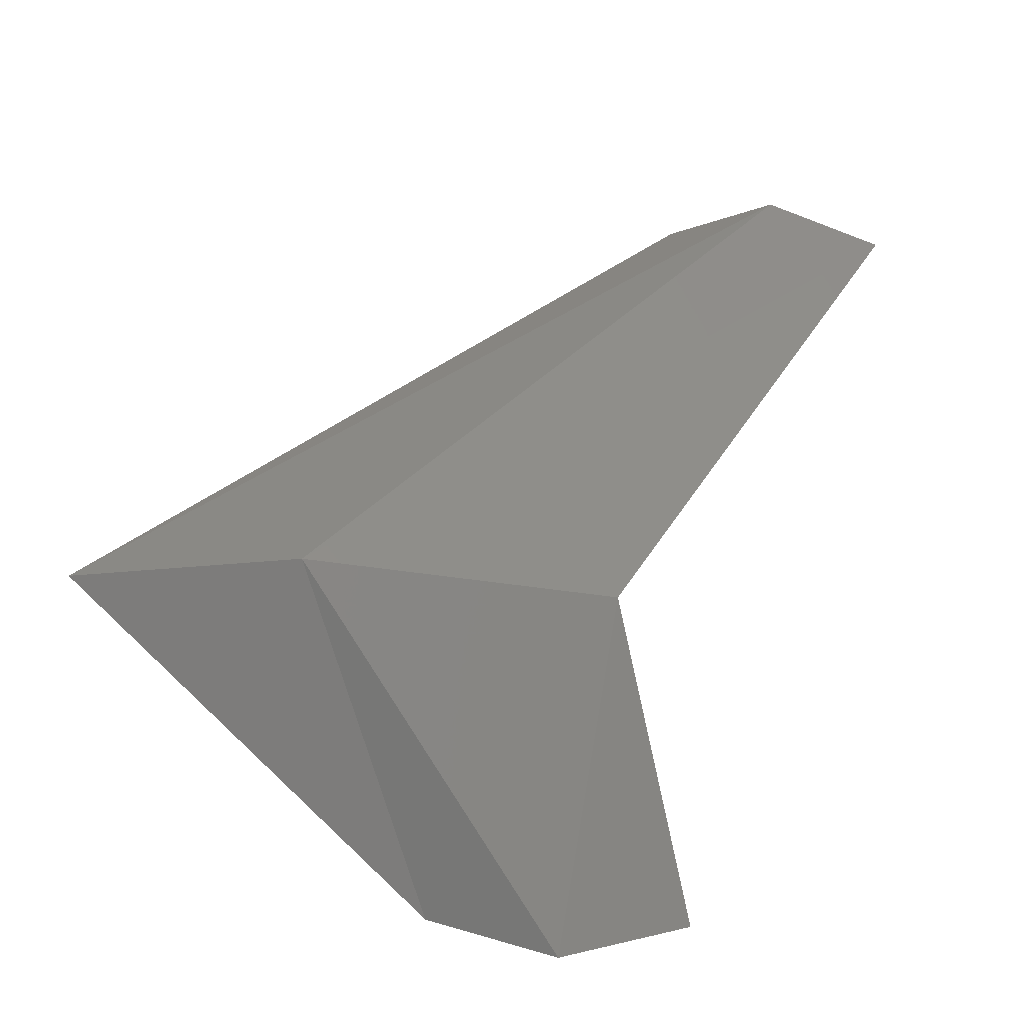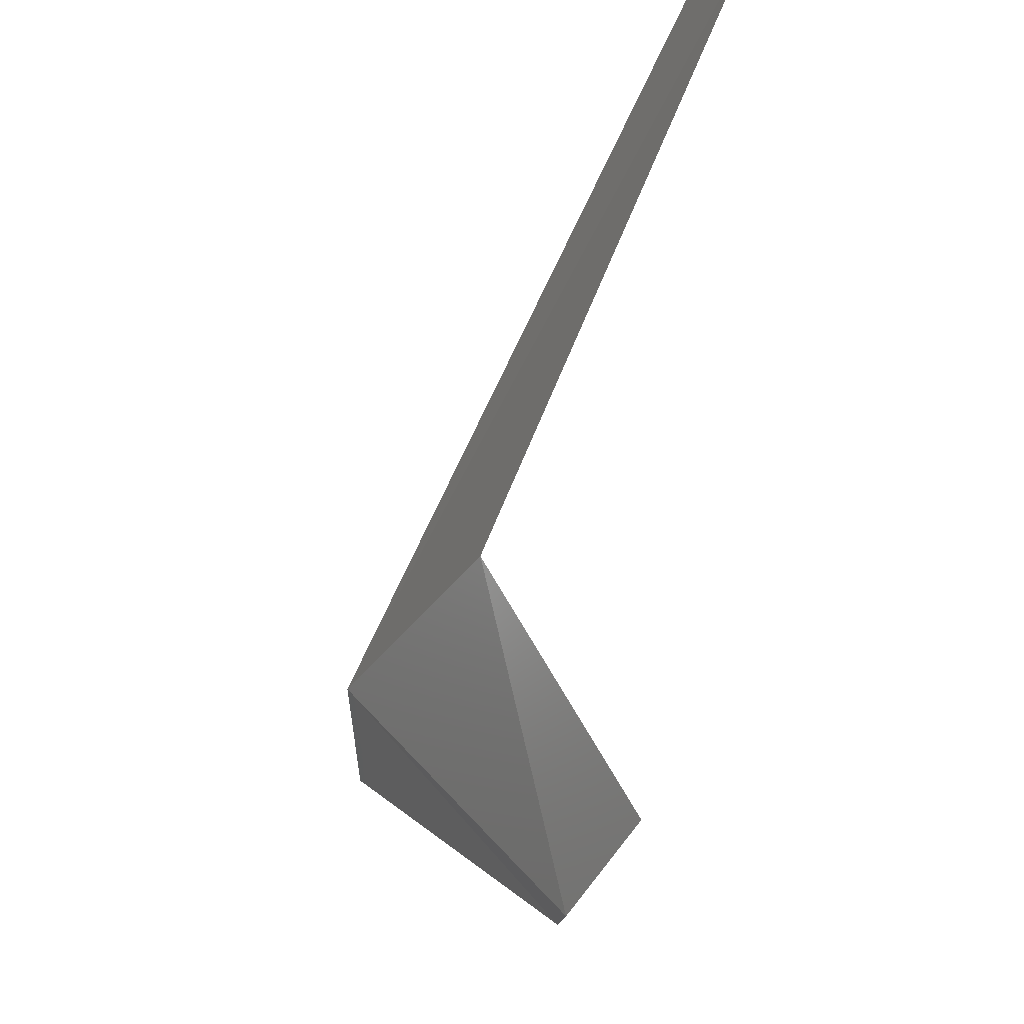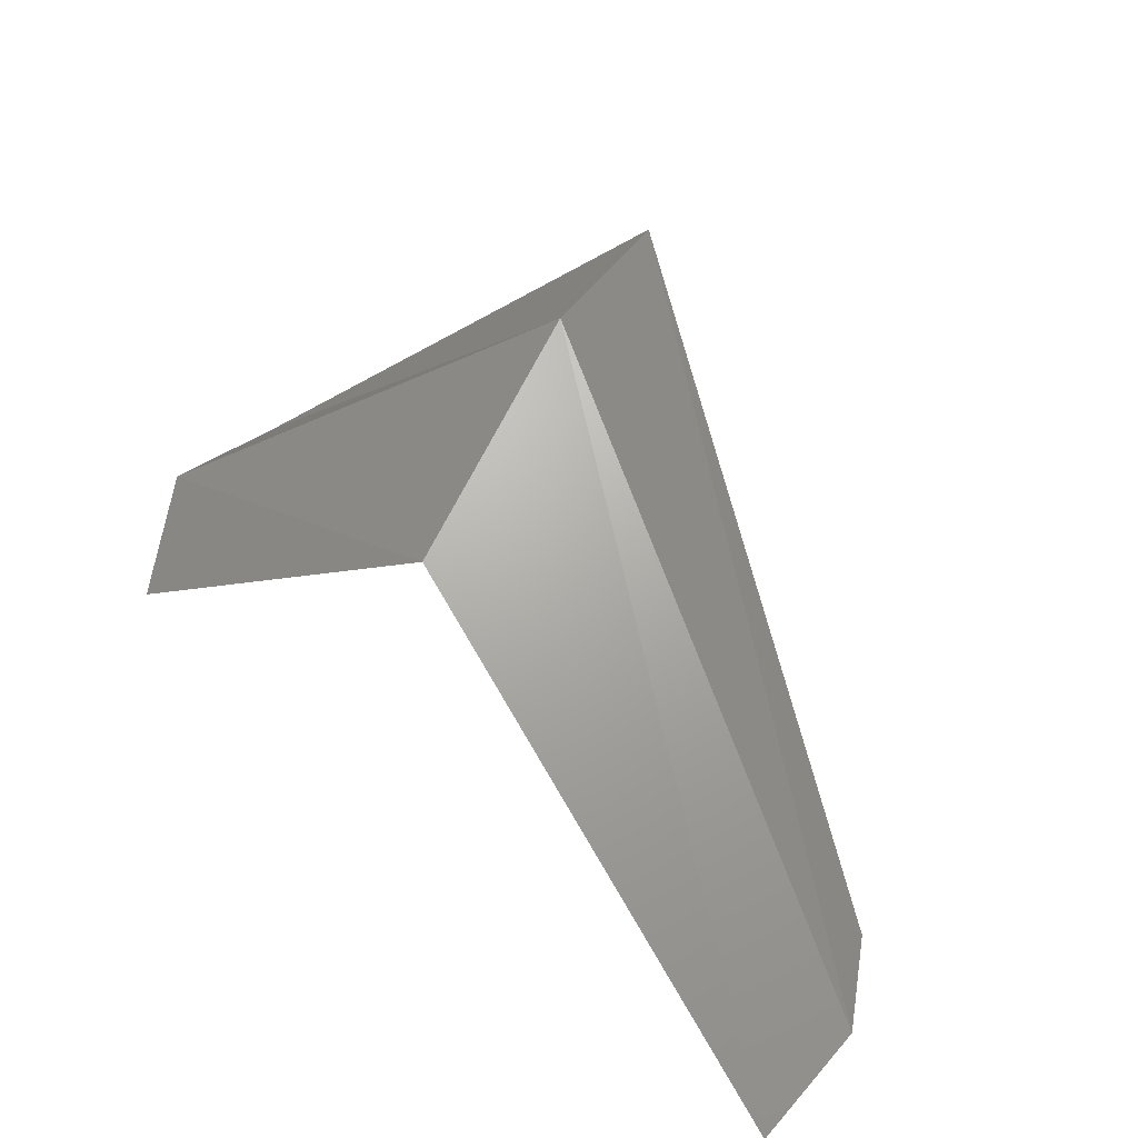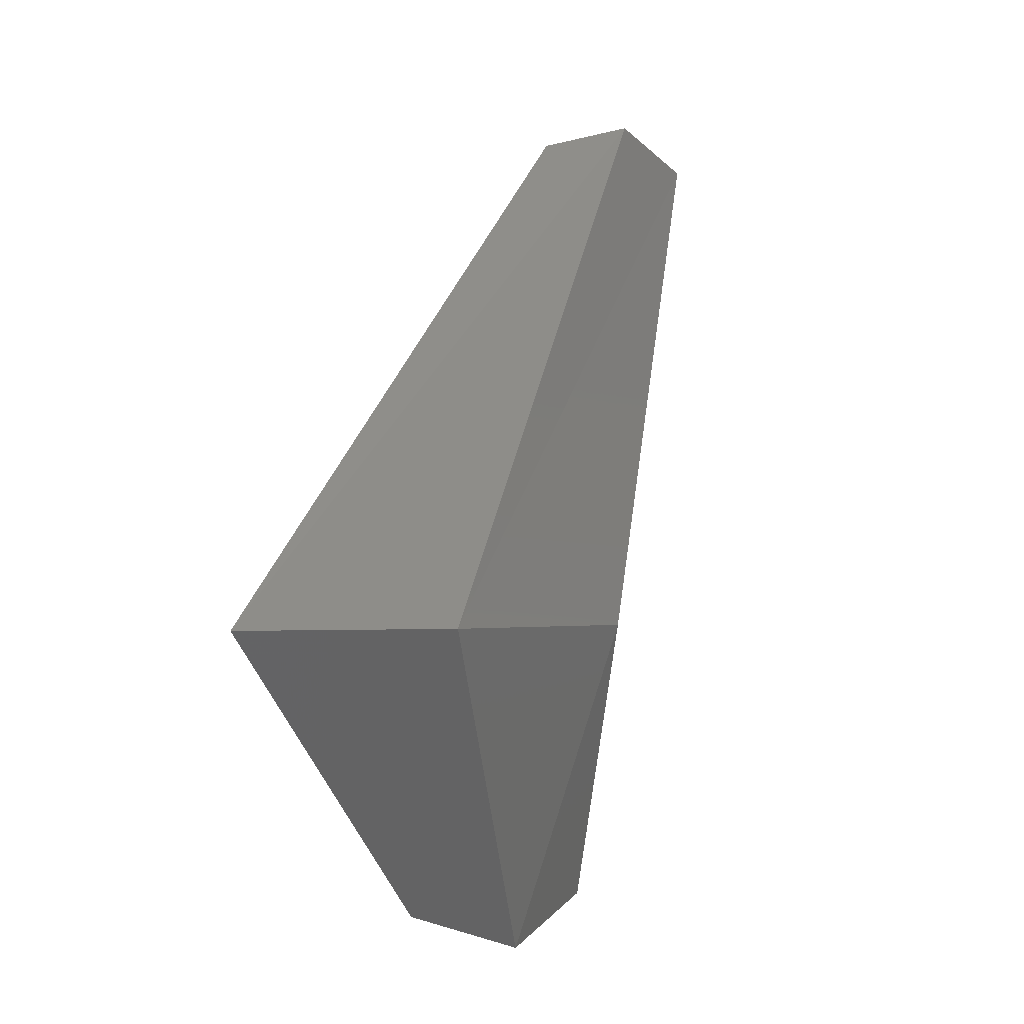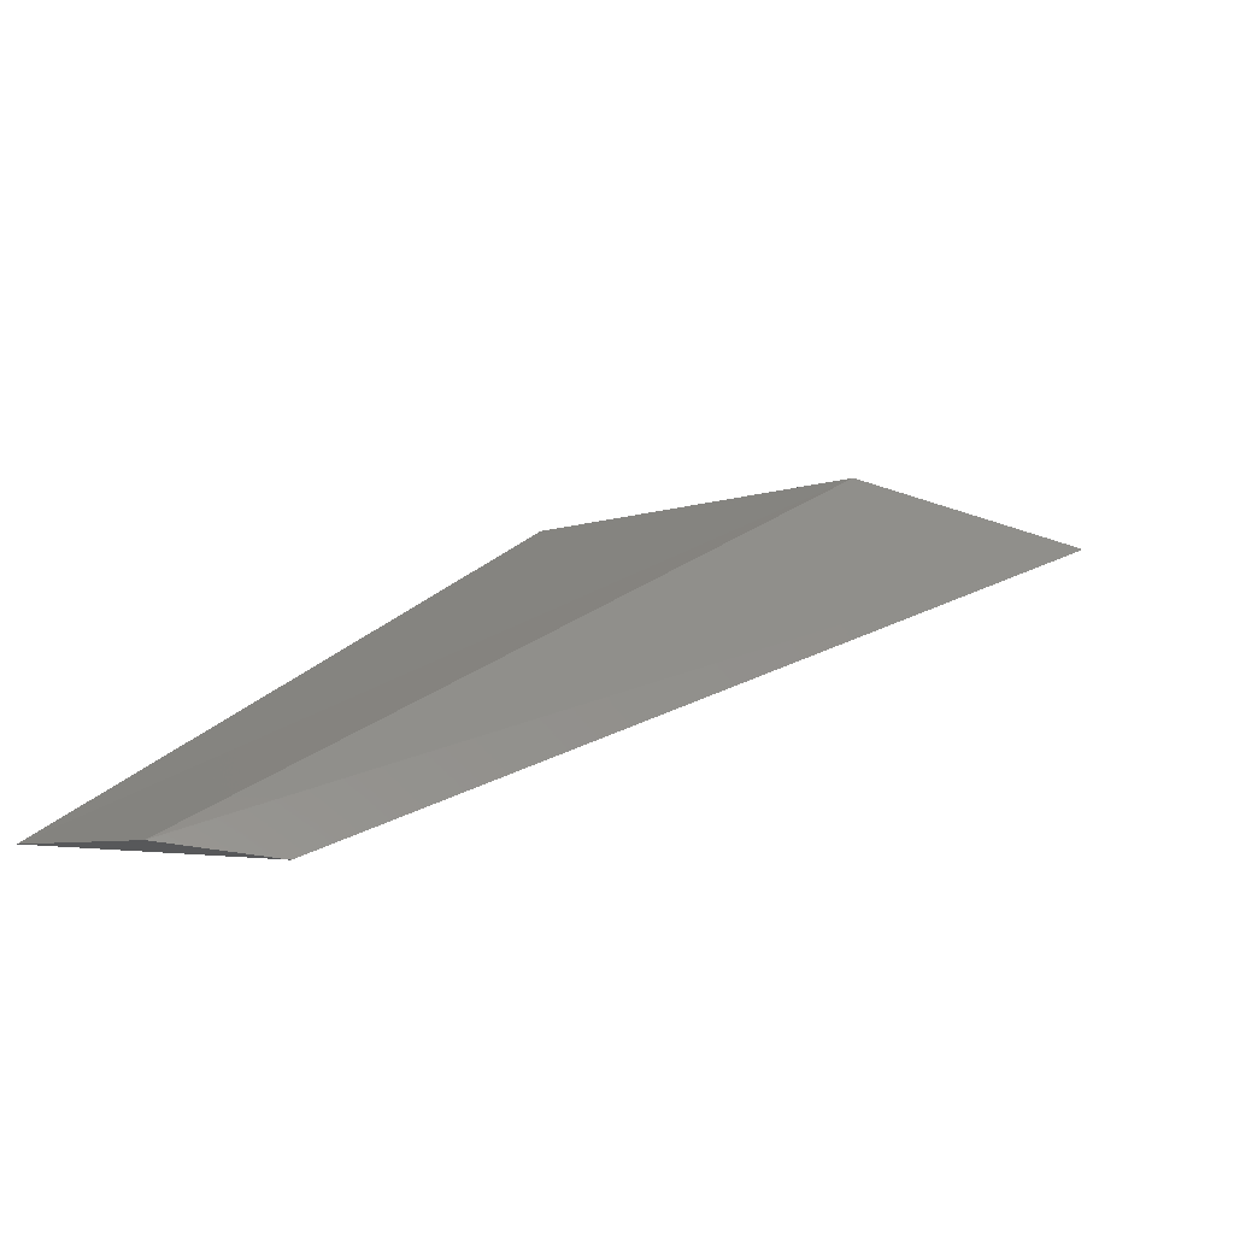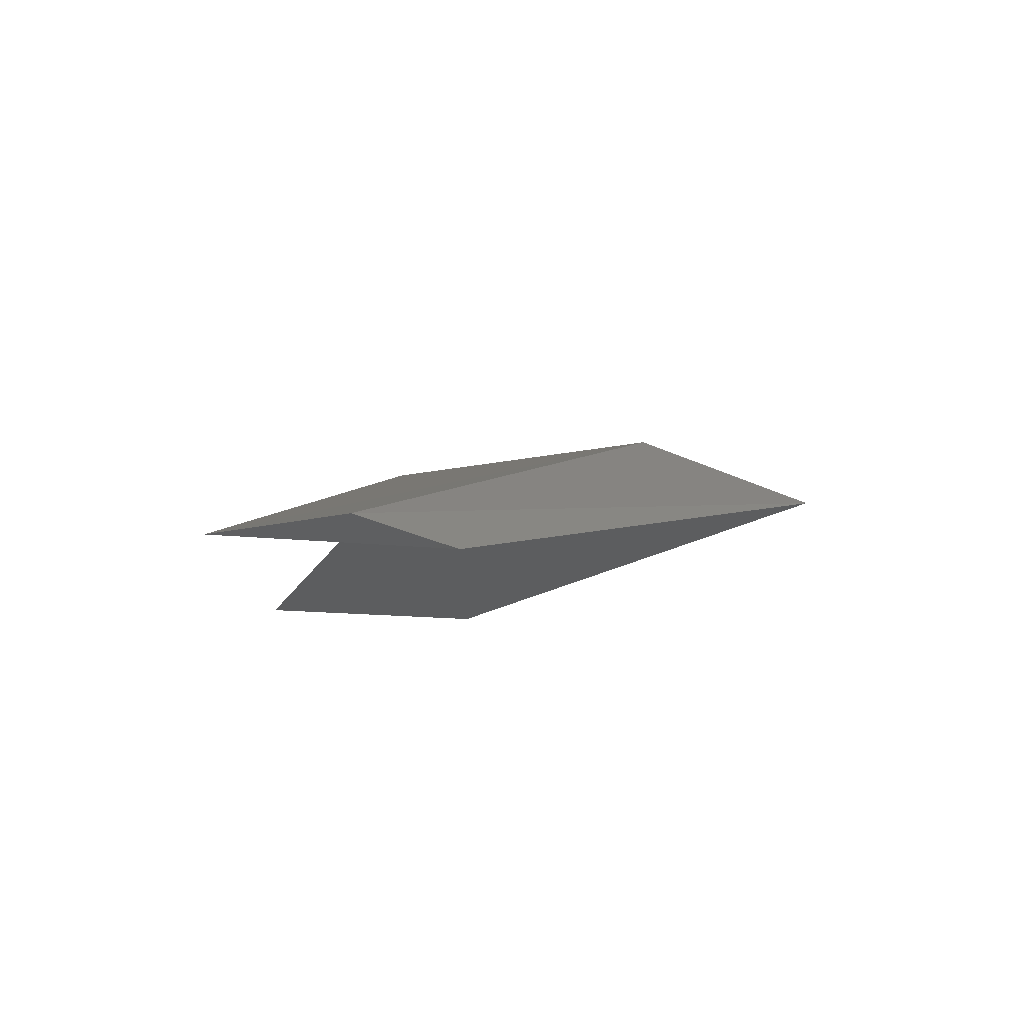
<metadata>
{"format":"stl","ext":"stl","renderer":"f3d","projection":"perspective","resolution":1024,"background":"white","views":[{"elev":-25.1,"azim":174.3,"up":"+Z"},{"elev":-30.9,"azim":-105.5,"up":"+Z"},{"elev":51.9,"azim":-63.6,"up":"+Y"},{"elev":-1.9,"azim":131.6,"up":"+Z"},{"elev":12.4,"azim":10.4,"up":"+Y"},{"elev":-10.7,"azim":-19.0,"up":"+Y"}]}
</metadata>
<code>
# stl→obj: 9 verts, 14 faces
v 17.83 -46.69 43.46
v 17.86 -46.69 43.45
v 17.8 -46.69 43.45
v 18.01 -46.65 43.33
v 17.88 -46.65 43.33
v 17.93 -46.68 43.26
v 17.86 -46.68 43.26
v 17.9 -46.67 43.25
v 17.96 -46.64 43.33
f 1 2 3
f 2 3 4
f 3 4 5
f 4 5 6
f 5 6 7
f 6 7 8
f 7 5 8
f 5 8 9
f 8 9 6
f 9 6 4
f 5 3 9
f 3 9 1
f 9 1 4
f 1 4 2

</code>
